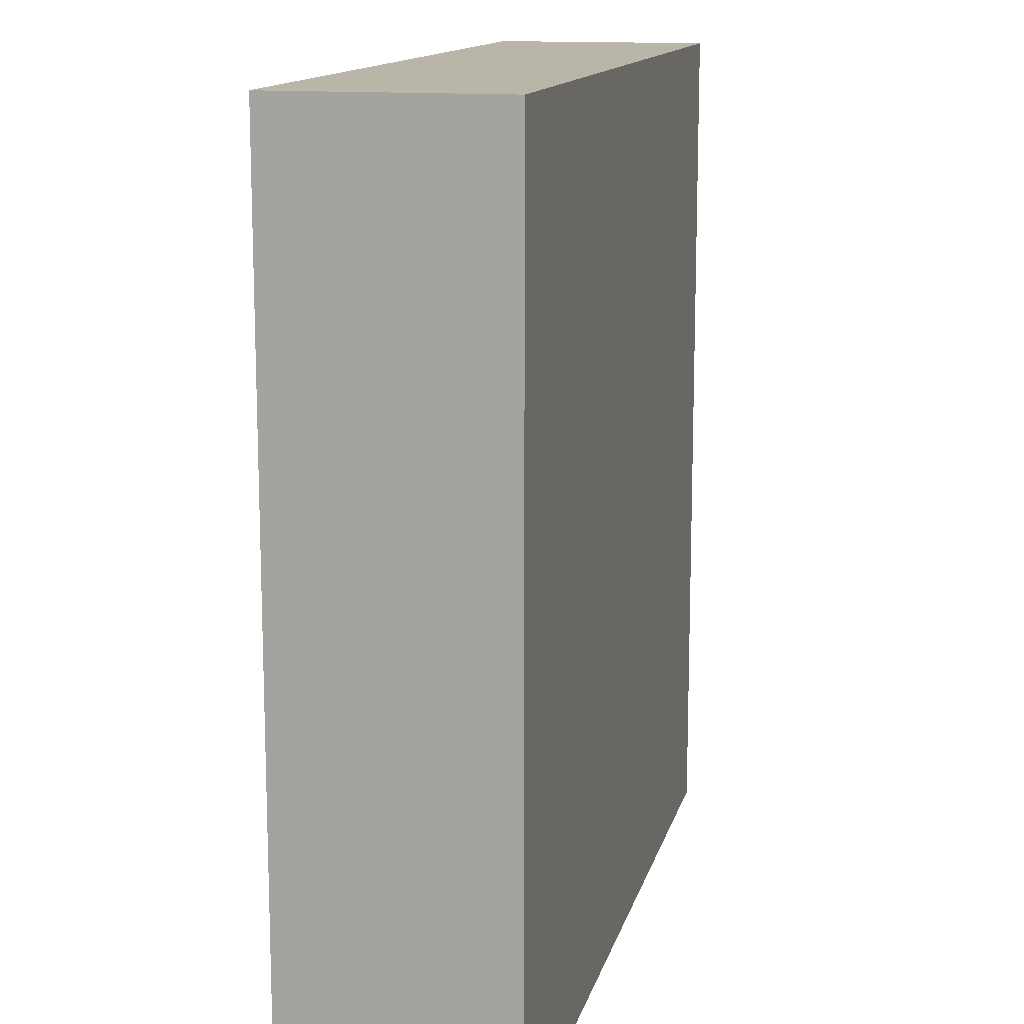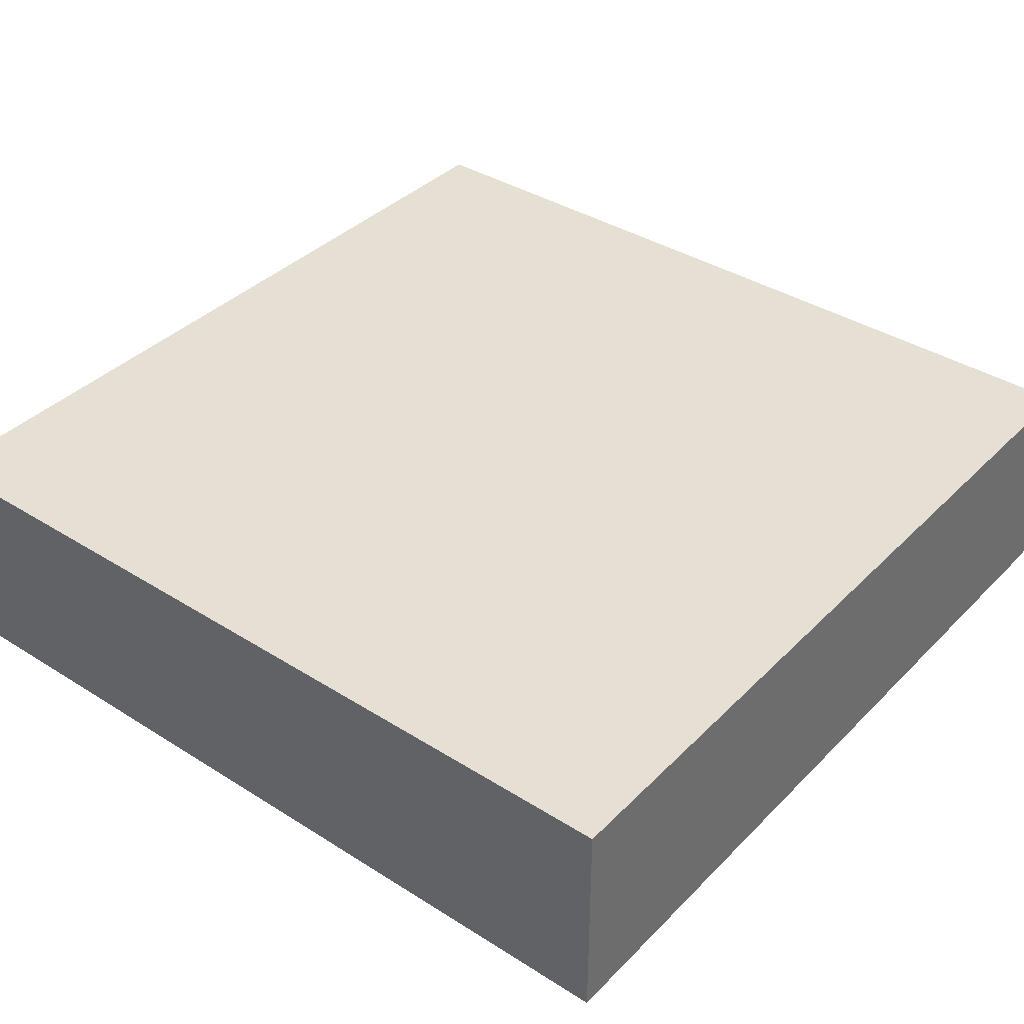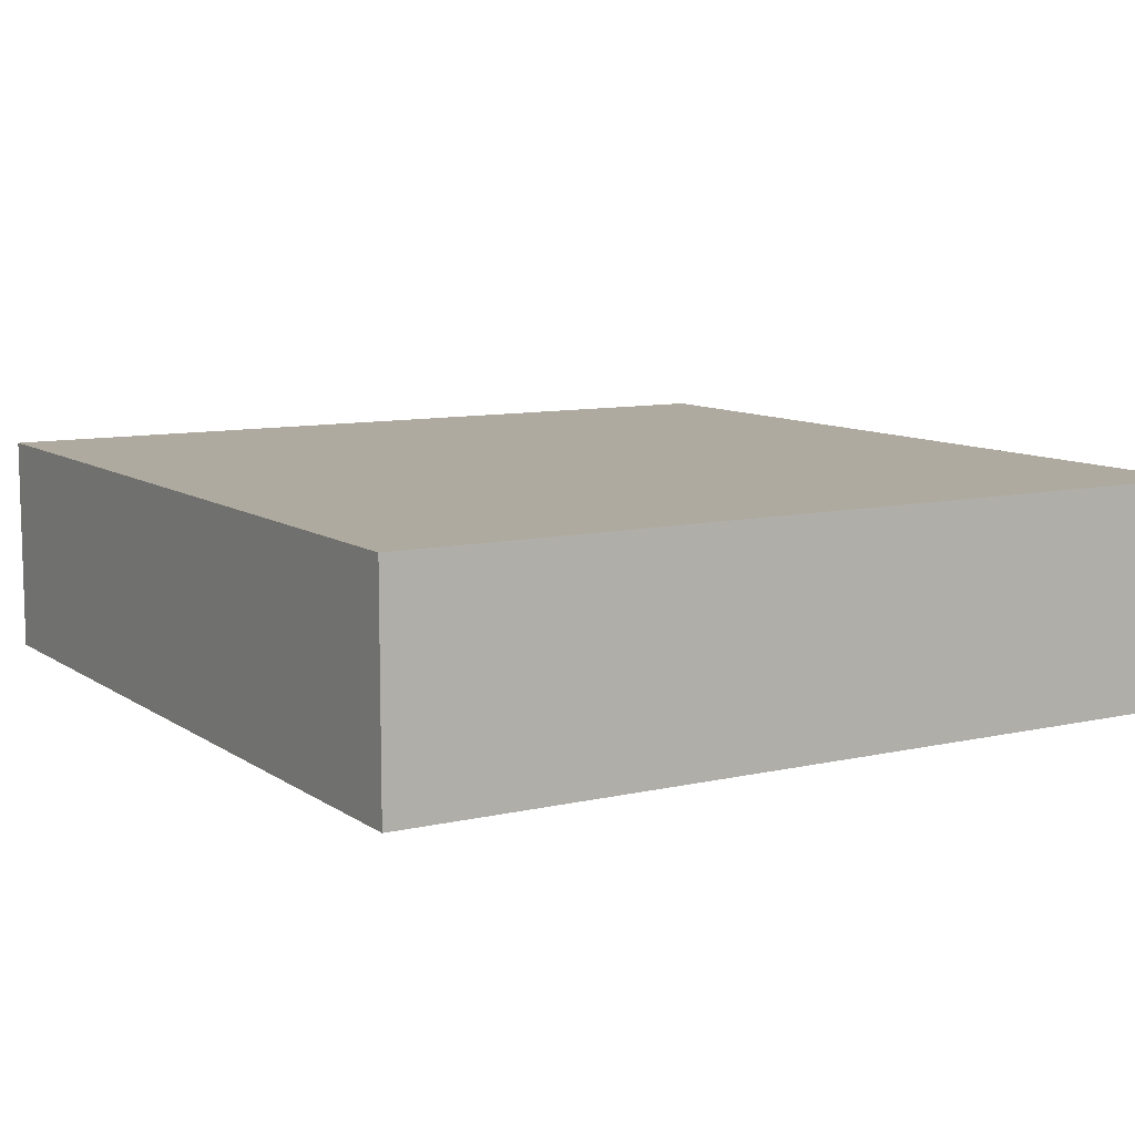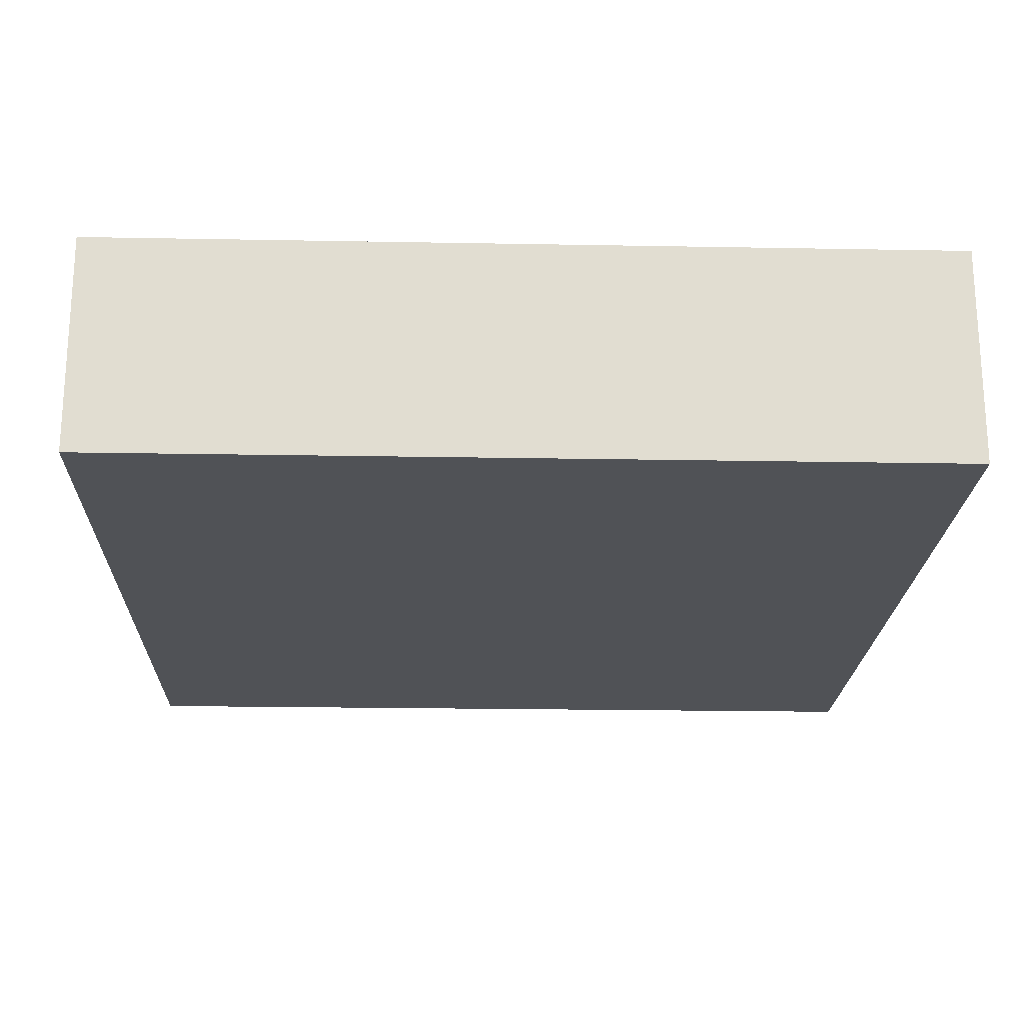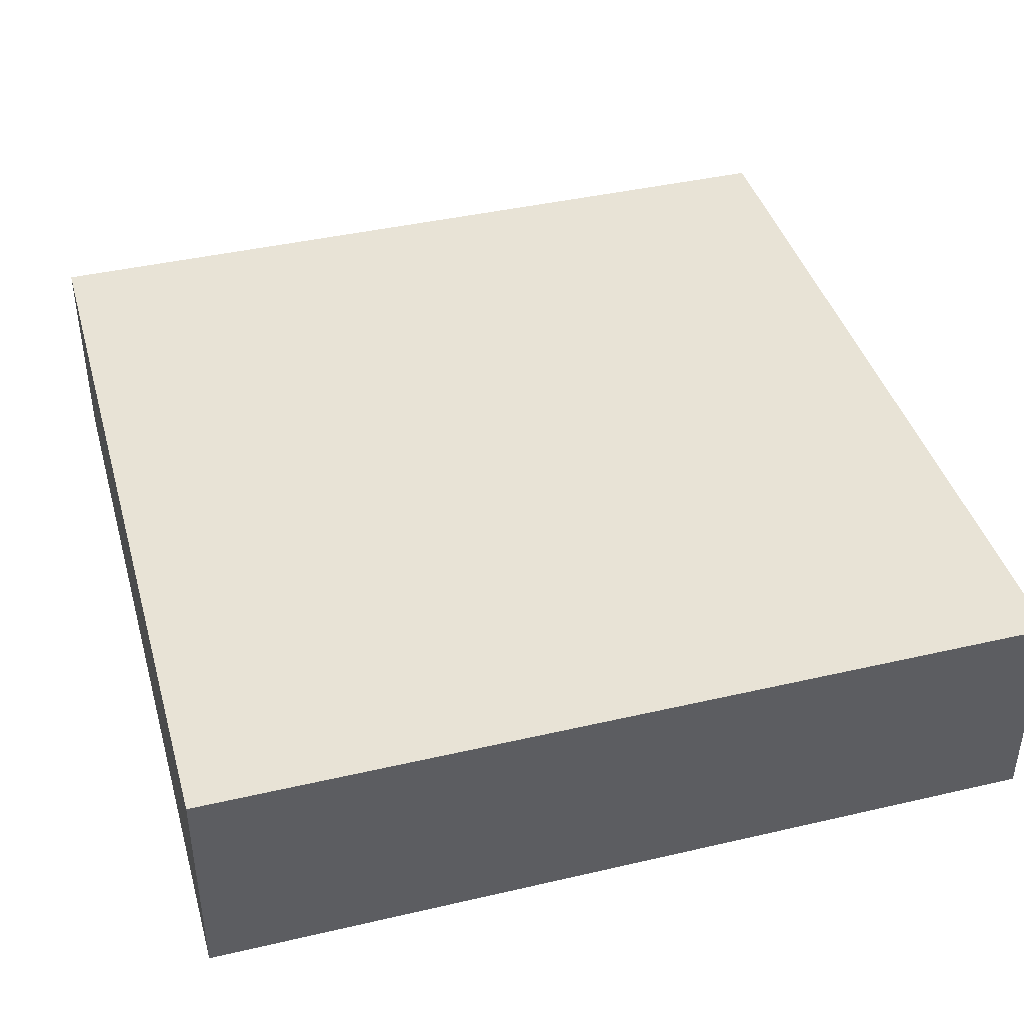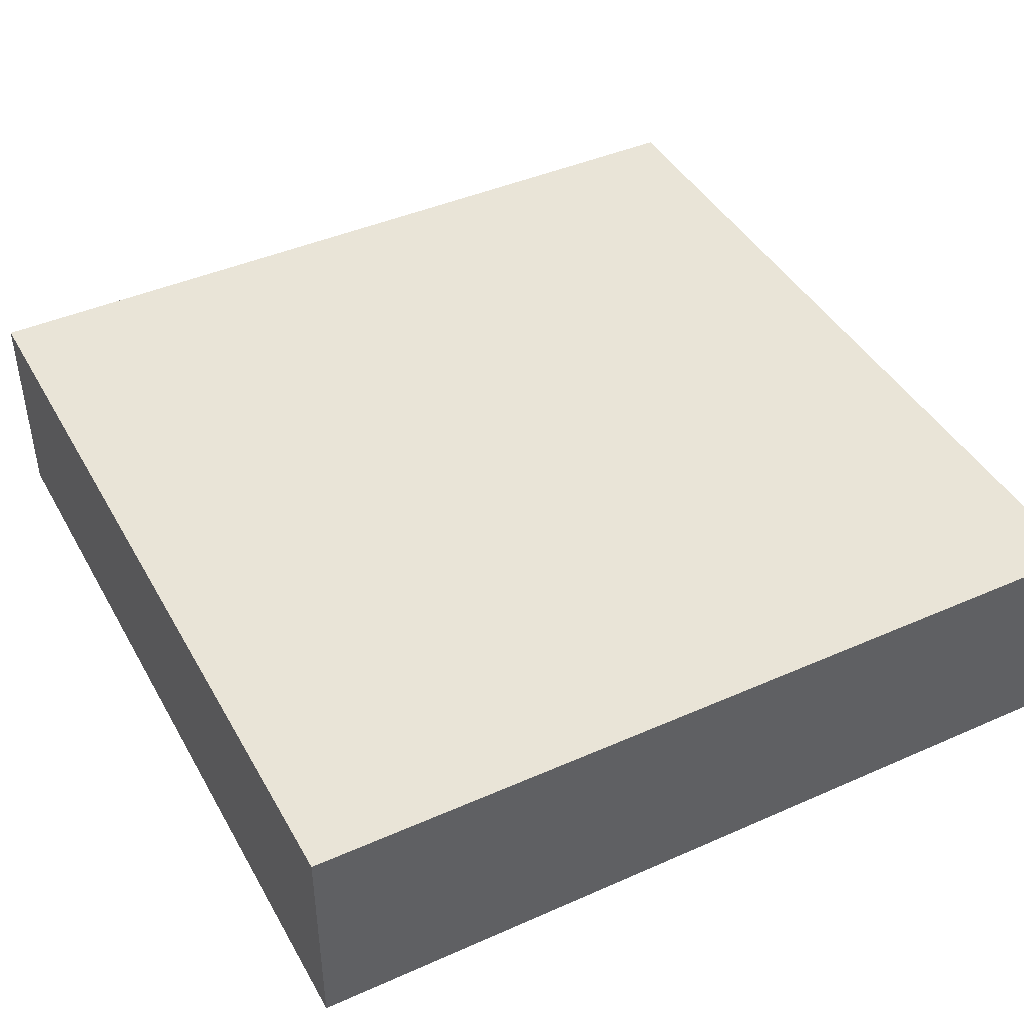
<metadata>
{"format":"obj","ext":"obj","renderer":"f3d","projection":"perspective","resolution":1024,"background":"white","views":[{"elev":13.5,"azim":-76.8,"up":"+Y"},{"elev":38.0,"azim":128.7,"up":"+Z"},{"elev":9.5,"azim":149.0,"up":"+Z"},{"elev":-20.7,"azim":178.1,"up":"+Z"},{"elev":41.4,"azim":164.3,"up":"+Z"},{"elev":43.1,"azim":152.4,"up":"+Z"}]}
</metadata>
<code>
o
v -17.3 1.9 18.9
v -17.3 1.9 16.5
v -17.3 11.3 18.9
v -17.3 11.3 16.5
v -8 1.9 18.9
v -8 1.9 16.5
v -8 11.3 18.9
v -8 11.3 16.5
v -17.3 1.9 18.9
v -17.3 11.3 18.9
v -8 1.9 18.9
v -8 11.3 18.9
v -17.3 1.9 16.5
v -17.3 11.3 16.5
v -8 1.9 16.5
v -8 11.3 16.5
v -17.3 1.9 18.9
v -8 1.9 18.9
v -17.3 1.9 16.5
v -8 1.9 16.5
v -17.3 11.3 18.9
v -8 11.3 18.9
v -17.3 11.3 16.5
v -8 11.3 16.5
f 3 2 1
f 4 2 3
f 5 6 7
f 7 6 8
f 11 10 9
f 12 10 11
f 13 14 15
f 15 14 16
f 19 18 17
f 20 18 19
f 21 22 23
f 23 22 24

</code>
